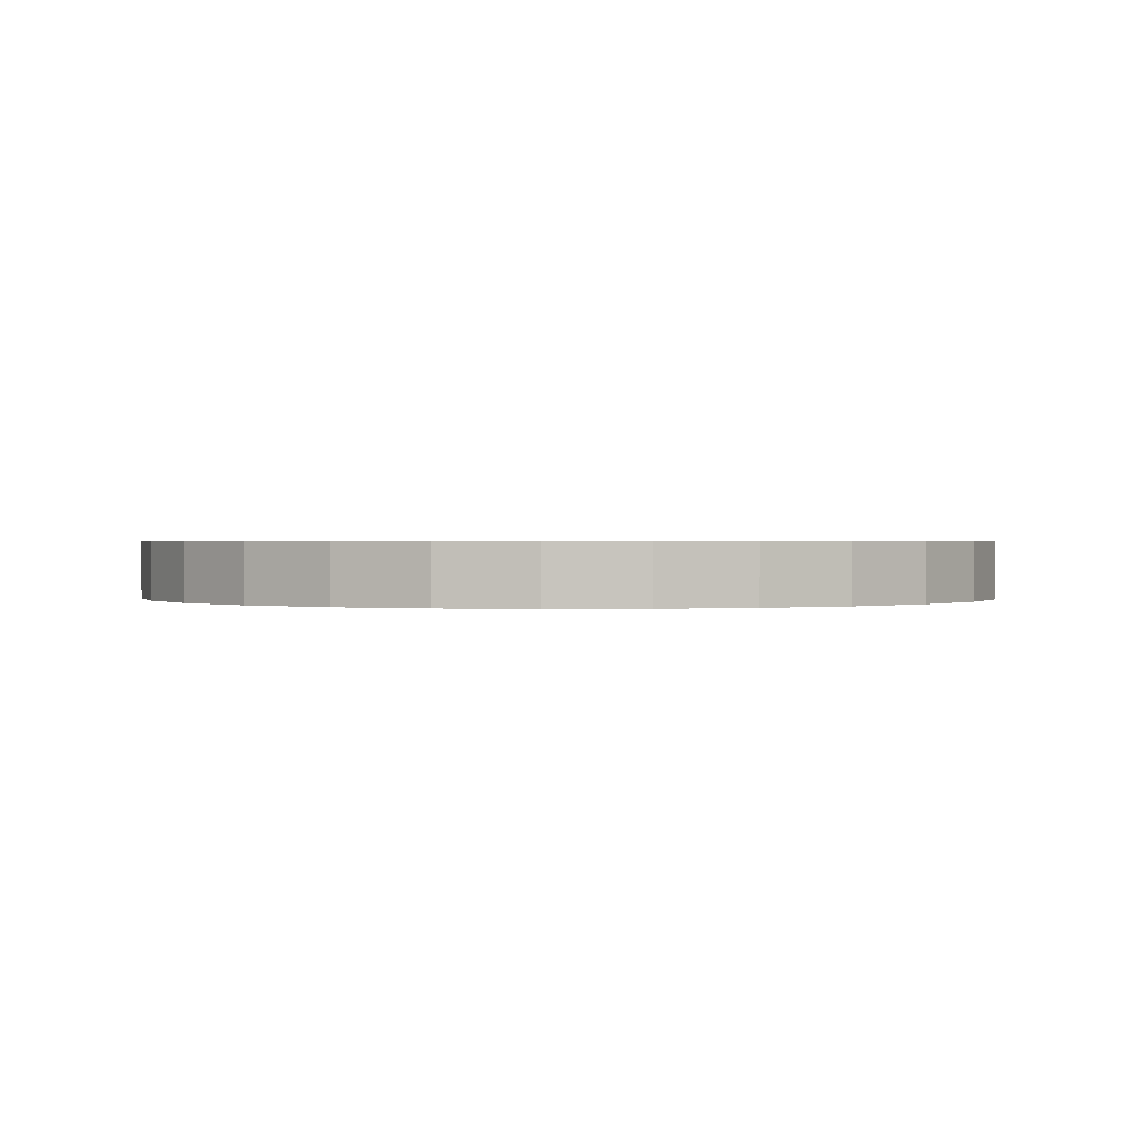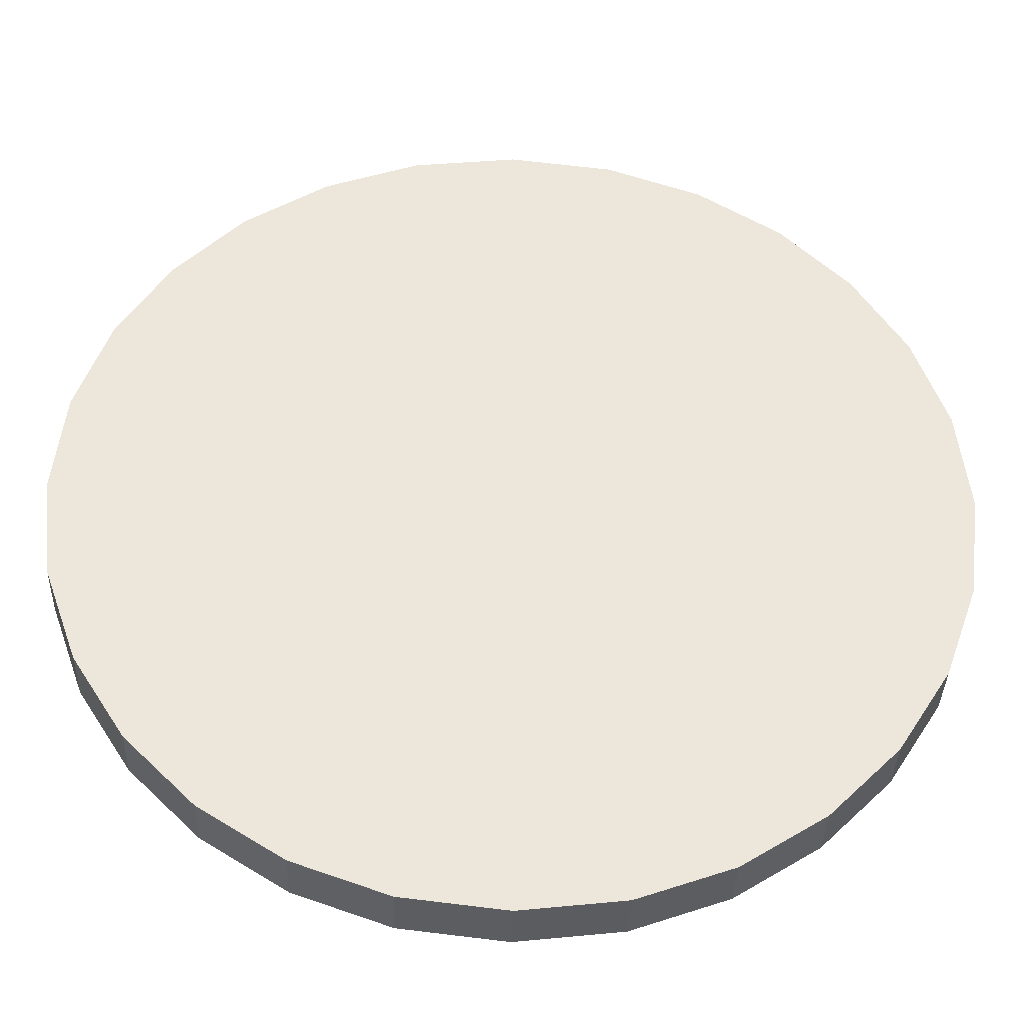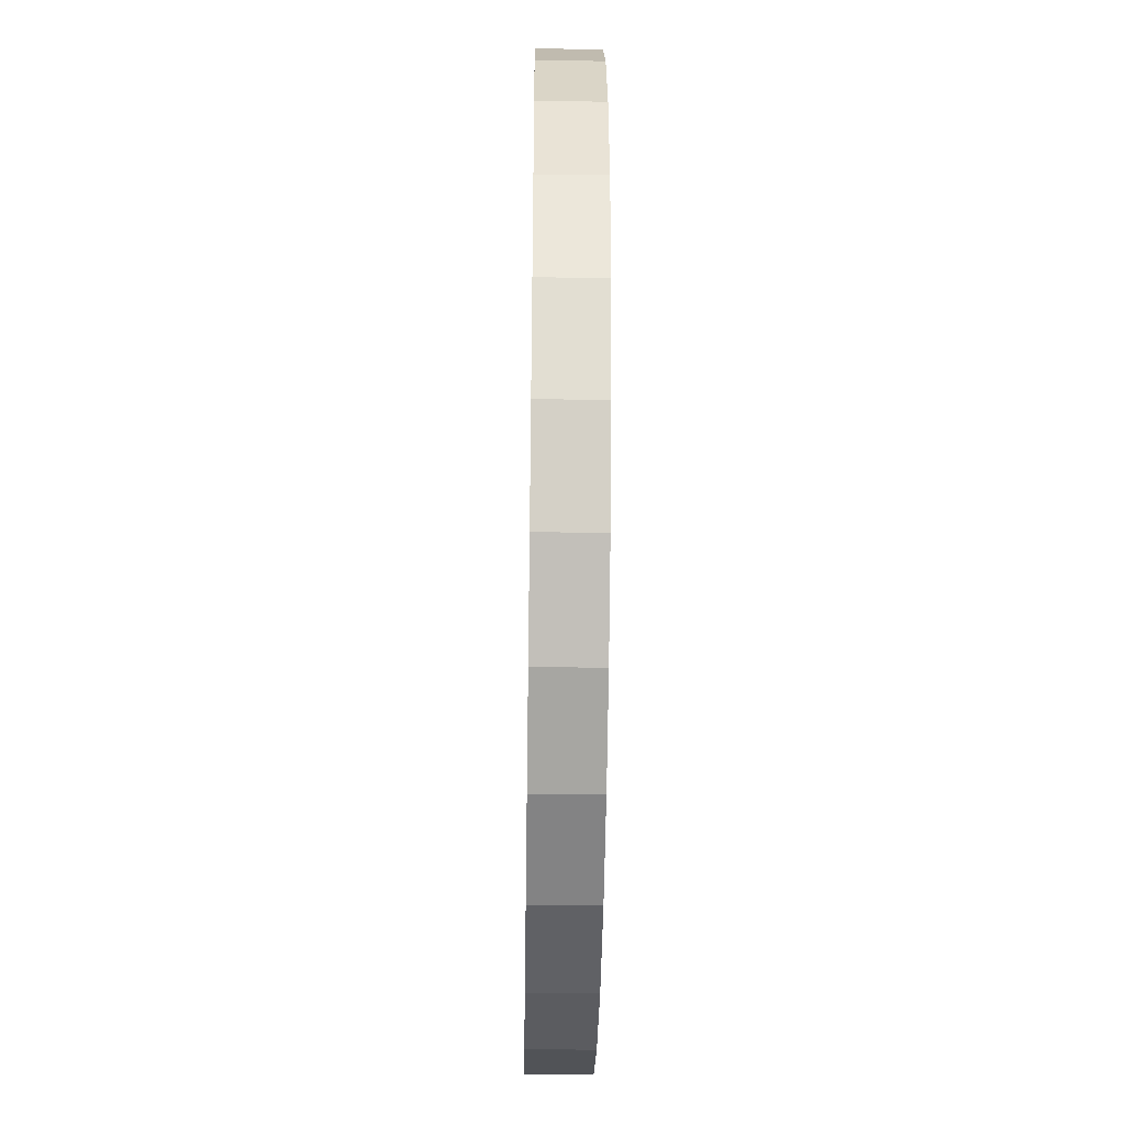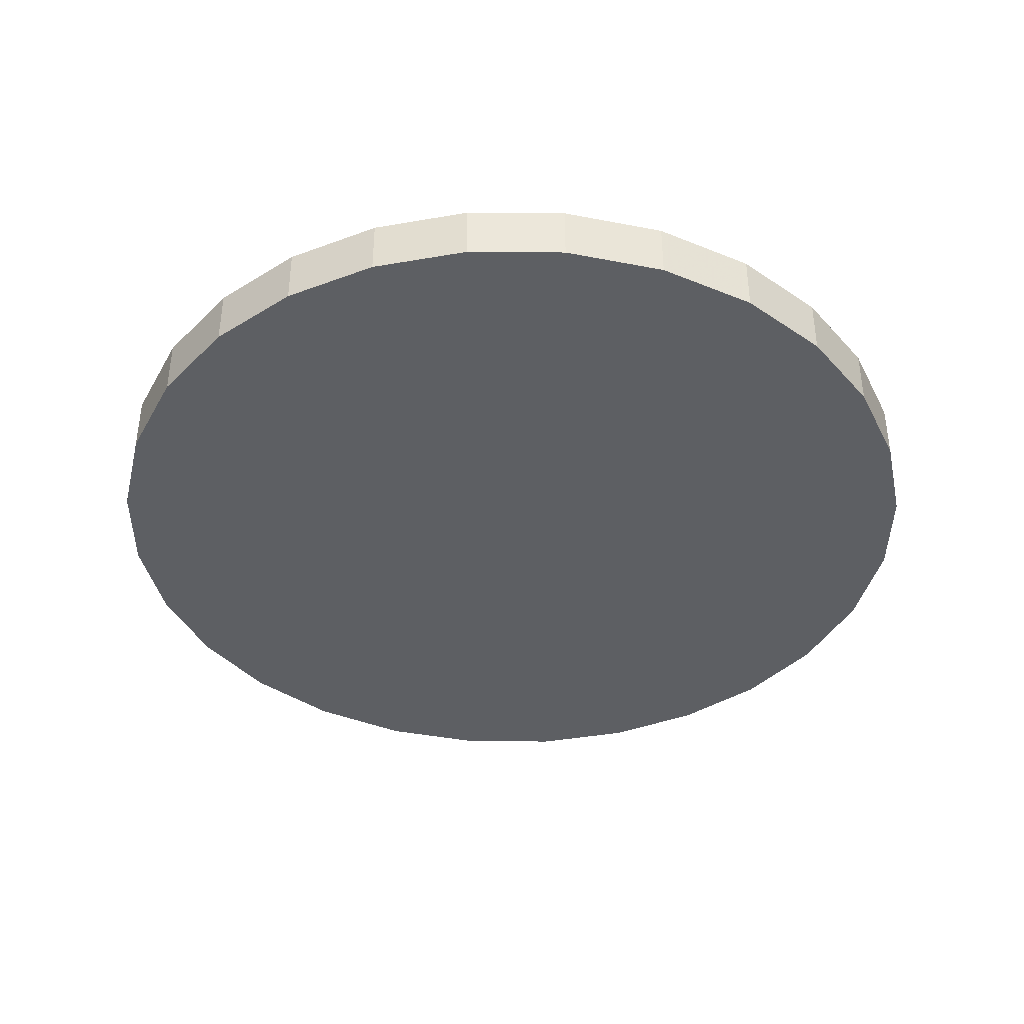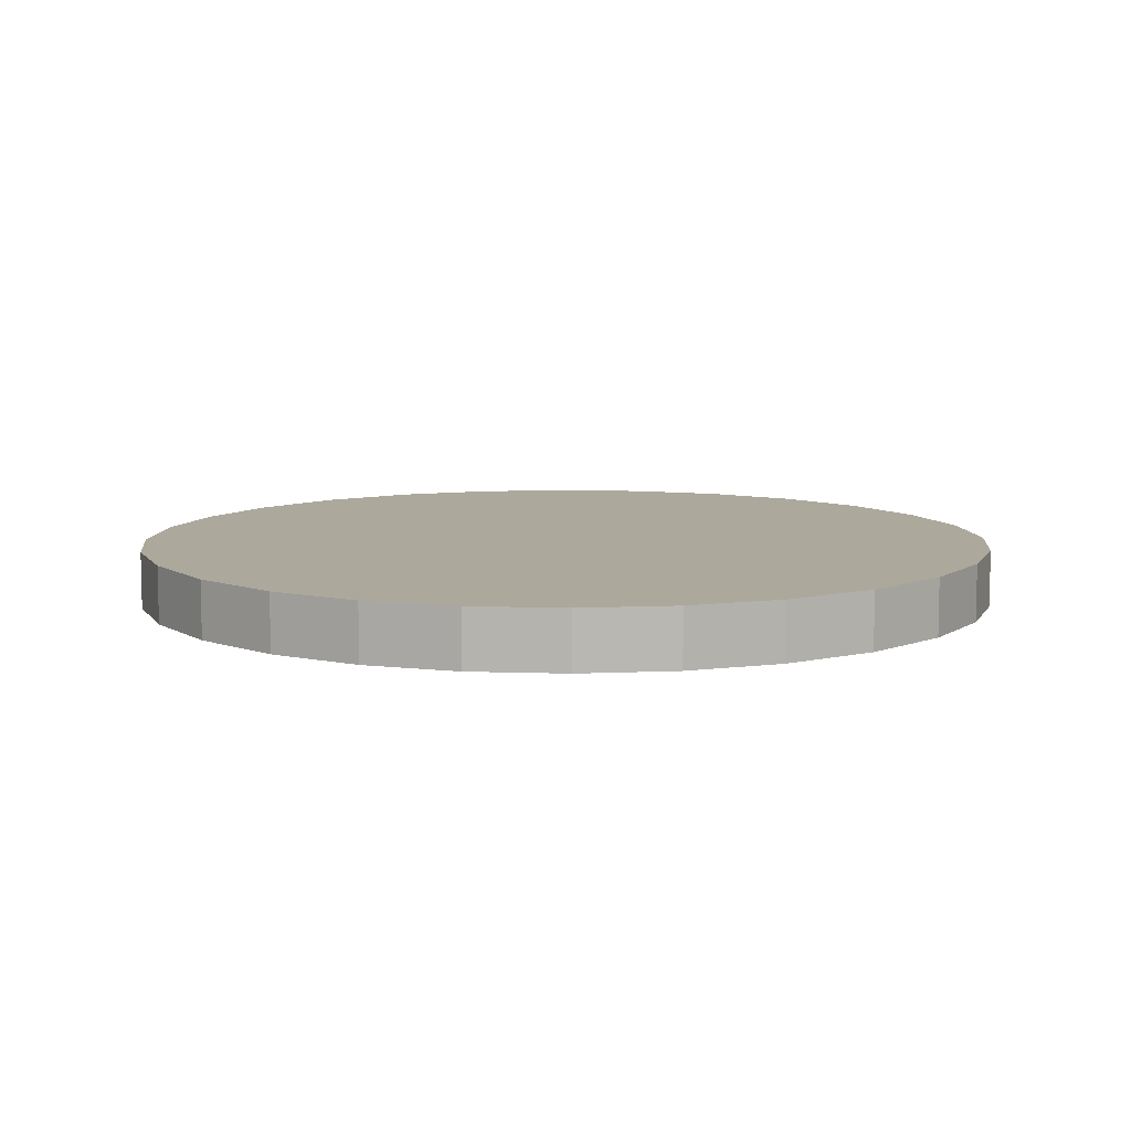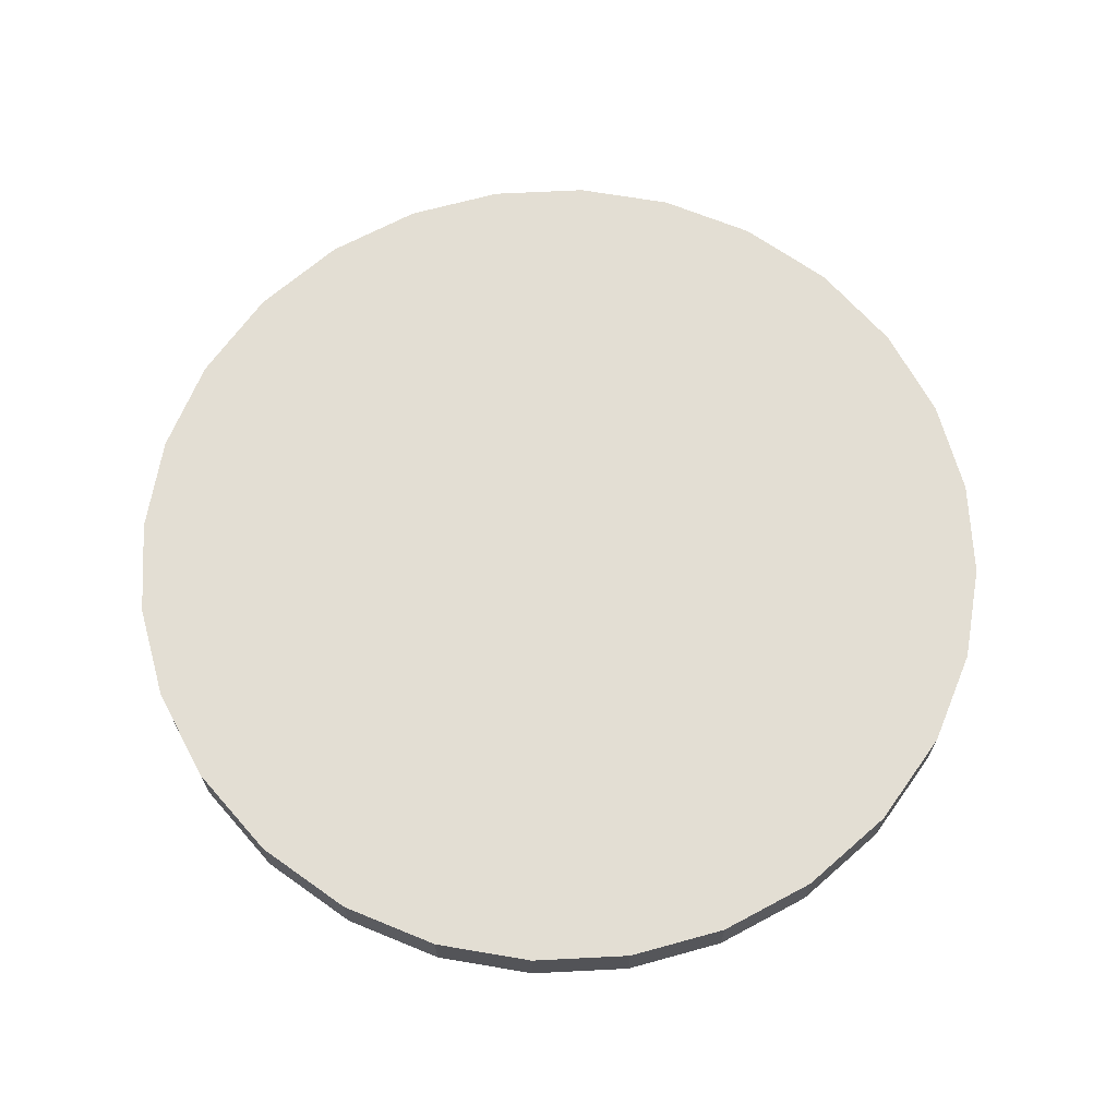
<metadata>
{"format":"obj","ext":"obj","renderer":"f3d","projection":"perspective","resolution":1024,"background":"white","views":[{"elev":0.7,"azim":-48.2,"up":"+Y"},{"elev":-36.5,"azim":178.2,"up":"+Z"},{"elev":-41.5,"azim":89.1,"up":"+Z"},{"elev":-39.8,"azim":159.8,"up":"+Y"},{"elev":8.5,"azim":-129.5,"up":"+Y"},{"elev":67.3,"azim":-137.9,"up":"+Y"}]}
</metadata>
<code>
v  0.4286 0.0312 -0.2097
v  0.3723 0.0312 -0.2983
v  0.2097 0.0312 -0.4286
v  0.1094 0.0312 -0.4645
v  -0 0.0312 -0.4772
v  -0.2097 0.0312 -0.4286
v  -0.2983 0.0312 -0.3723
v  -0.3723 0.0312 -0.2983
v  -0.4645 0.0312 -0.1094
v  -0.4645 0.0312 0.1094
v  -0.3723 0.0312 0.2983
v  -0.2983 0.0312 0.3723
v  0.1094 0.0312 0.4645
v  0.2097 0.0312 0.4286
v  0.4645 0.0312 0.1094
v  0.4772 -0.0313 -0
v  0.3723 -0.0313 -0.2983
v  0.2983 -0.0313 -0.3723
v  -0.2097 -0.0313 -0.4286
v  -0.3723 -0.0313 -0.2983
v  -0.4645 -0.0313 -0.1094
v  -0.3723 -0.0313 0.2983
v  -0.2097 -0.0313 0.4286
v  -0.1094 -0.0313 0.4645
v  0 -0.0313 0.4772
v  0.3723 -0.0313 0.2983
v  0.4286 -0.0313 0.2097
v  0.4772 0.0312 -0
v  0.4645 0.0312 -0.1094
v  0.2983 0.0312 -0.3723
v  -0.1094 0.0312 -0.4645
v  -0.4286 0.0312 -0.2097
v  -0.4772 0.0312 0
v  -0.4286 0.0312 0.2097
v  -0.2097 0.0312 0.4286
v  -0.1094 0.0312 0.4645
v  0 0.0312 0.4772
v  0.2983 0.0312 0.3723
v  0.3723 0.0312 0.2983
v  0.4286 0.0312 0.2097
v  0.4645 -0.0313 -0.1094
v  0.4286 -0.0313 -0.2097
v  0.2097 -0.0313 -0.4286
v  0.1094 -0.0313 -0.4645
v  -0 -0.0313 -0.4772
v  -0.1094 -0.0313 -0.4645
v  -0.2983 -0.0313 -0.3723
v  -0.4286 -0.0313 -0.2097
v  -0.4772 -0.0313 0
v  -0.4645 -0.0313 0.1094
v  -0.4286 -0.0313 0.2097
v  -0.2983 -0.0313 0.3723
v  0.1094 -0.0313 0.4645
v  0.2097 -0.0313 0.4286
v  0.2983 -0.0313 0.3723
v  0.4645 -0.0313 0.1094
g Base_Circle_100
f 31 6 7
f 9 33 10
f 32 9 10
f 32 10 34
f 32 34 11
f 8 32 11
f 7 8 11
f 7 11 12
f 7 12 35
f 7 35 36
f 7 36 37
f 7 37 13
f 7 13 14
f 7 14 38
f 7 38 39
f 7 39 40
f 7 40 15
f 7 15 28
f 7 28 29
f 7 29 1
f 7 1 2
f 7 2 30
f 7 30 3
f 7 3 4
f 7 4 5
f 31 7 5
f 47 19 46
f 47 46 45
f 47 45 44
f 47 44 43
f 47 43 18
f 47 18 17
f 47 17 42
f 47 42 41
f 47 41 16
f 47 16 56
f 47 56 27
f 47 27 26
f 47 26 55
f 47 55 54
f 47 54 53
f 47 53 25
f 47 25 24
f 47 24 23
f 47 23 52
f 47 52 22
f 50 49 21
f 50 21 48
f 51 50 48
f 22 51 48
f 22 48 20
f 47 22 20
f 21 49 33
f 33 9 21
f 49 50 10
f 10 33 49
f 46 19 6
f 6 31 46
f 19 47 7
f 7 6 19
f 45 46 31
f 31 5 45
f 44 45 5
f 5 4 44
f 43 44 4
f 4 3 43
f 18 43 3
f 3 30 18
f 17 18 30
f 30 2 17
f 42 17 2
f 2 1 42
f 41 42 1
f 1 29 41
f 16 41 29
f 29 28 16
f 56 16 28
f 28 15 56
f 27 56 15
f 15 40 27
f 26 27 40
f 40 39 26
f 55 26 39
f 39 38 55
f 54 55 38
f 38 14 54
f 53 54 14
f 14 13 53
f 25 53 13
f 13 37 25
f 24 25 37
f 37 36 24
f 23 24 36
f 36 35 23
f 52 23 35
f 35 12 52
f 22 52 12
f 12 11 22
f 47 20 8
f 8 7 47
f 20 48 32
f 32 8 20
f 51 22 11
f 11 34 51
f 50 51 34
f 34 10 50
f 48 21 9
f 9 32 48

</code>
